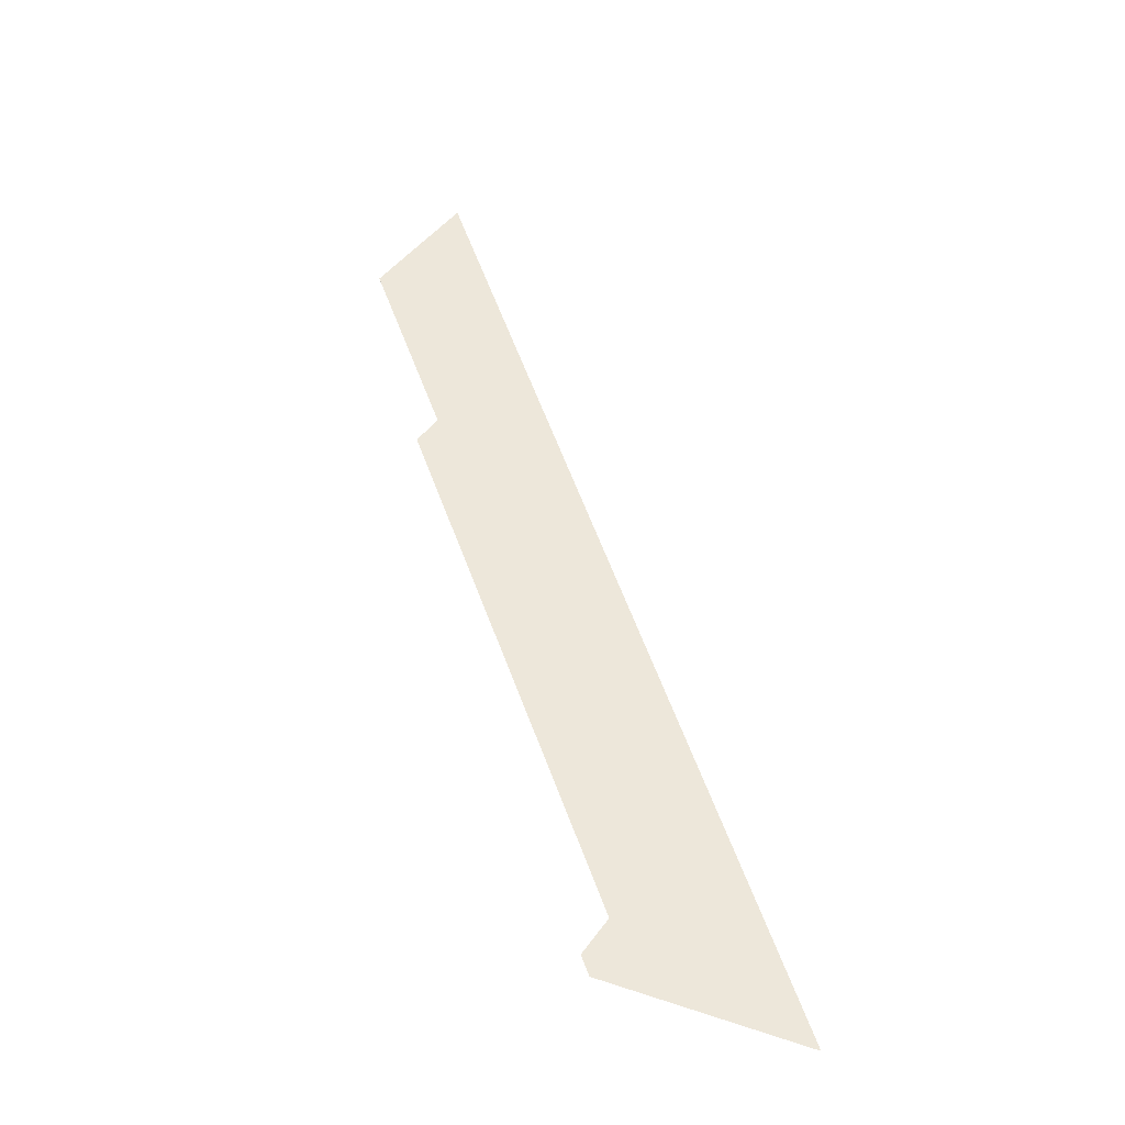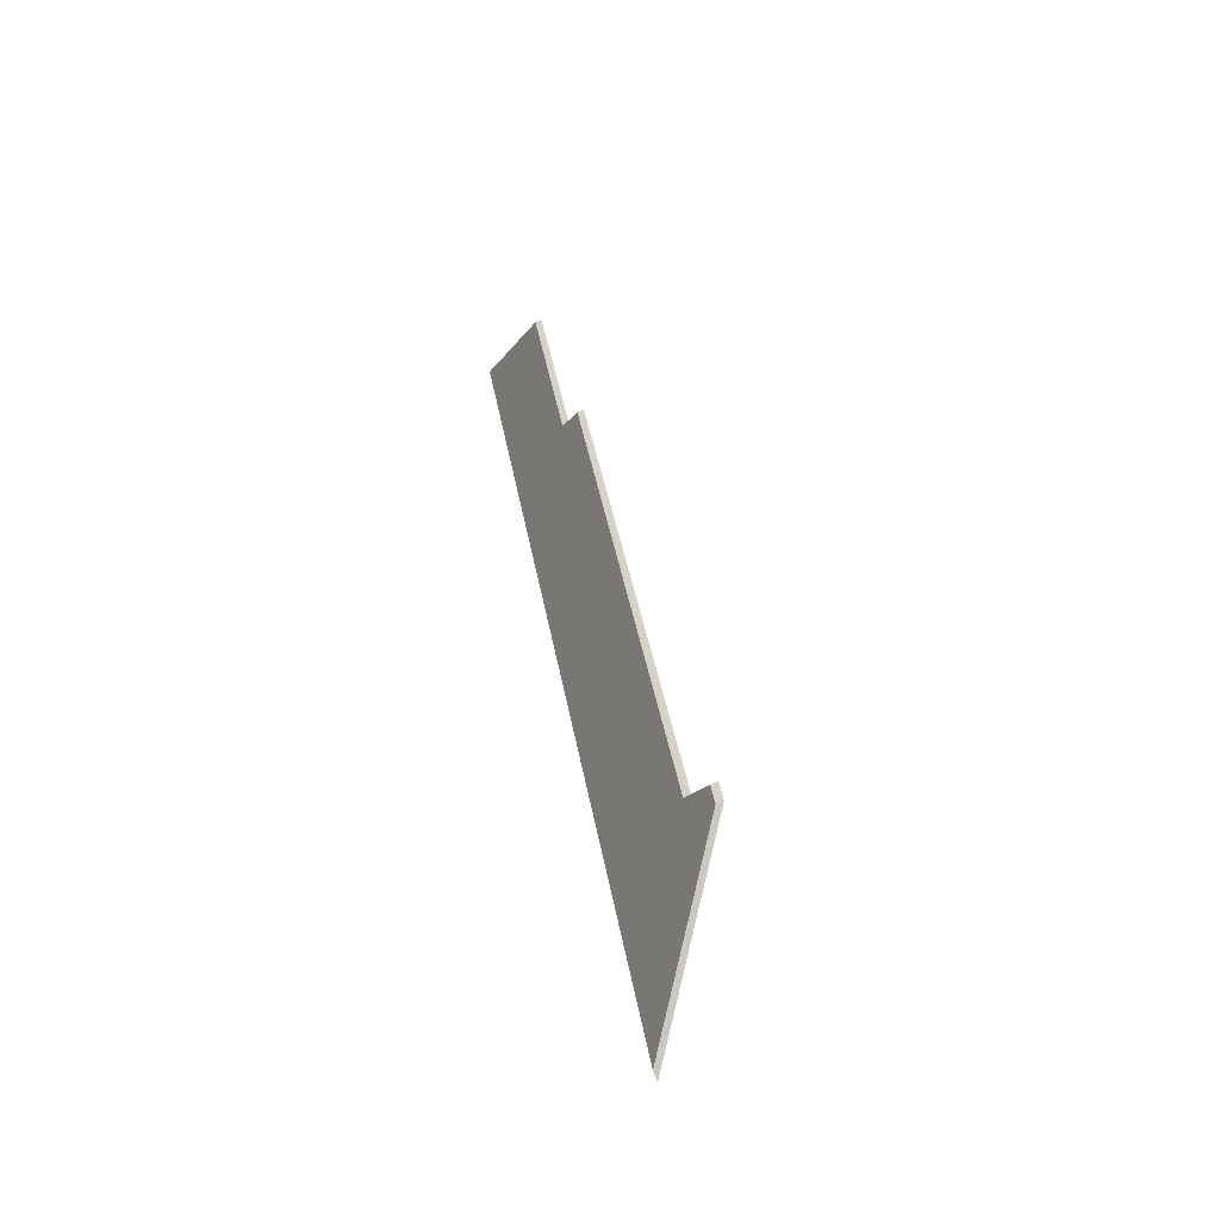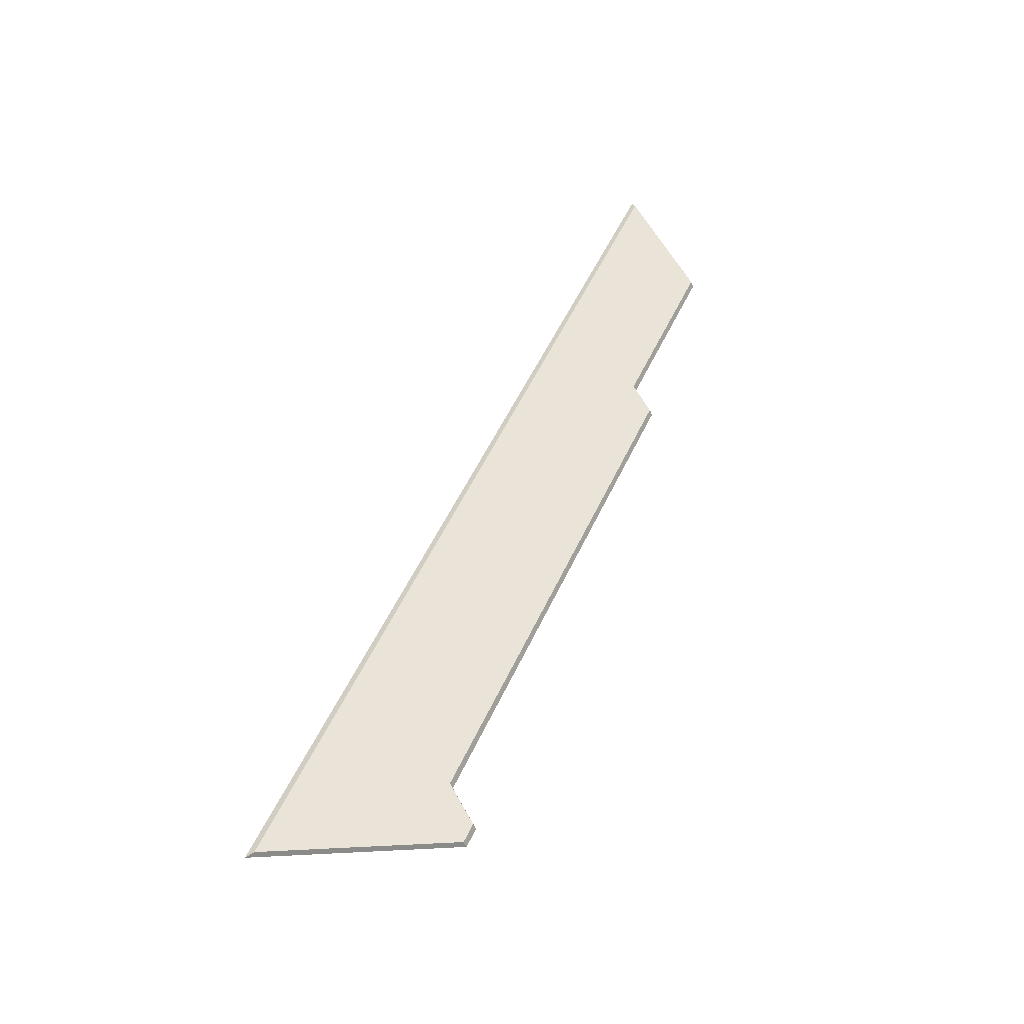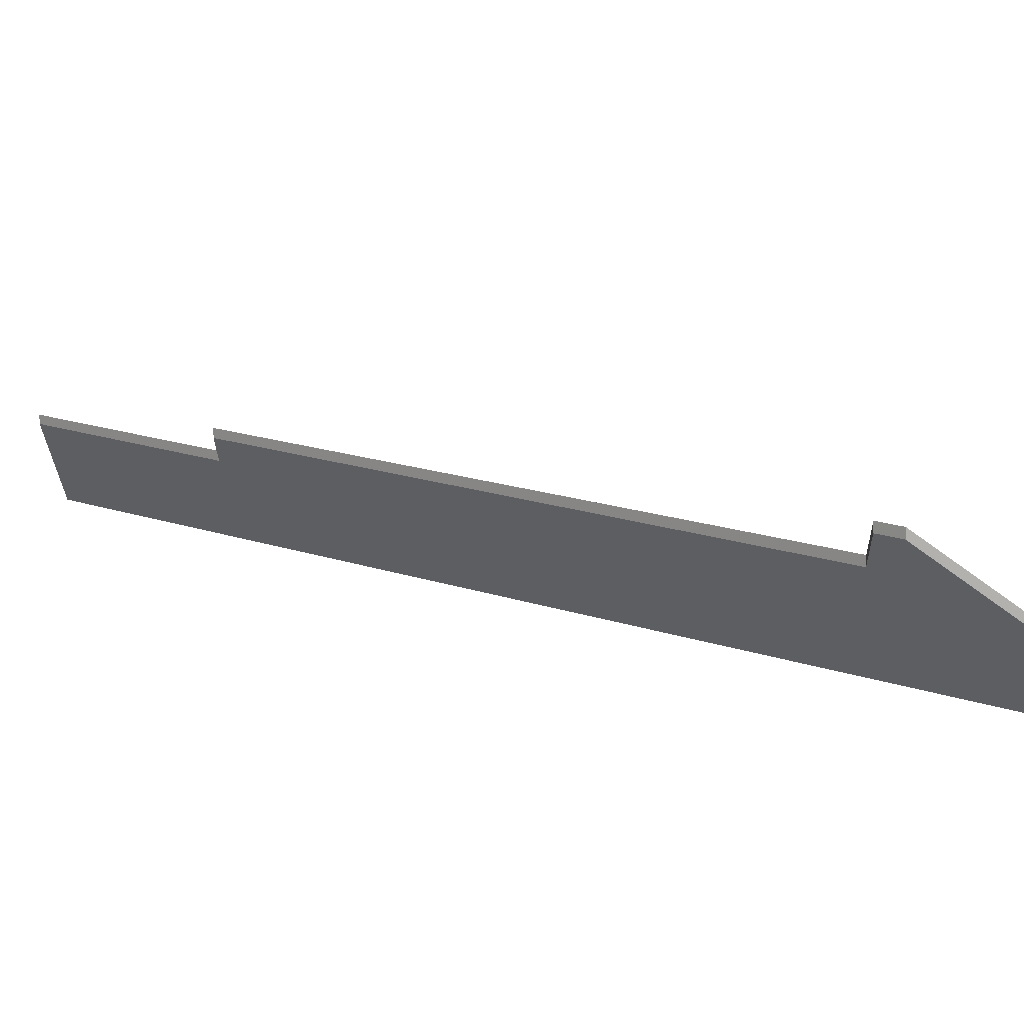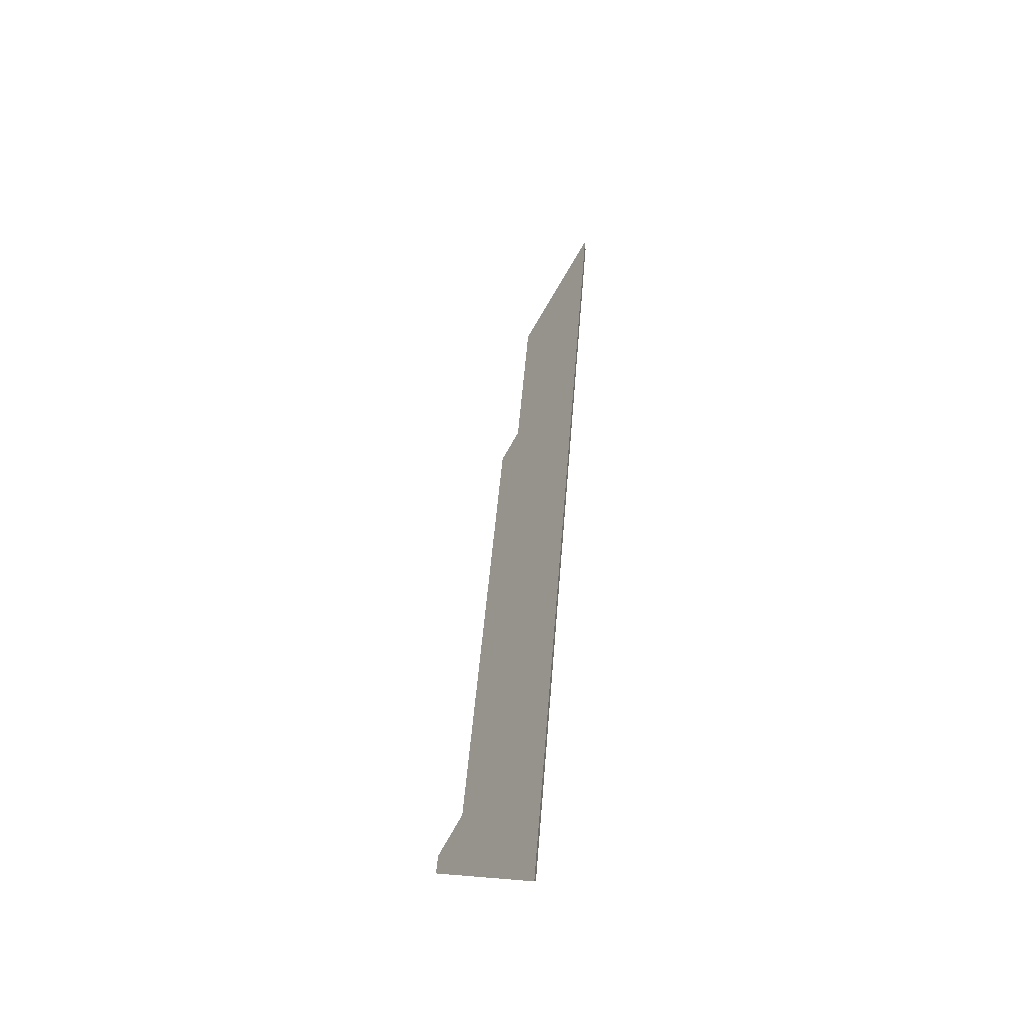
<metadata>
{"format":"obj","ext":"obj","renderer":"f3d","projection":"perspective","resolution":1024,"background":"white","views":[{"elev":-20.7,"azim":-144.9,"up":"+Z"},{"elev":-76.4,"azim":113.1,"up":"+Z"},{"elev":-54.9,"azim":23.0,"up":"+Z"},{"elev":10.4,"azim":160.6,"up":"+Y"},{"elev":-28.0,"azim":-79.8,"up":"+Z"}]}
</metadata>
<code>
v 2.449 -0.05847 0.5983
v 2.452 -0.05833 0.6061
v 2.447 -0.06839 0.6197
v 2.537 -0.06662 0.8226
v 2.533 -0.07455 0.8332
v 2.39 -0.1029 0.5753
v 2.551 -0.1029 0.9456
v 2.566 -0.07391 0.9076
v 2.449 -0.05584 0.5983
v 2.449 -0.05847 0.5983
v 2.39 -0.1029 0.5753
v 2.387 -0.1029 0.5739
v 2.452 -0.05569 0.6061
v 2.452 -0.05833 0.6061
v 2.449 -0.05847 0.5983
v 2.449 -0.05584 0.5983
v 2.447 -0.06576 0.6197
v 2.447 -0.06839 0.6197
v 2.452 -0.05833 0.6061
v 2.452 -0.05569 0.6061
v 2.537 -0.06399 0.8226
v 2.537 -0.06662 0.8226
v 2.447 -0.06839 0.6197
v 2.447 -0.06576 0.6197
v 2.533 -0.07192 0.8332
v 2.533 -0.07455 0.8332
v 2.537 -0.06662 0.8226
v 2.537 -0.06399 0.8226
v 2.566 -0.07127 0.9076
v 2.566 -0.07391 0.9076
v 2.533 -0.07455 0.8332
v 2.533 -0.07192 0.8332
v 2.387 -0.1029 0.5739
v 2.39 -0.1029 0.5753
v 2.551 -0.1029 0.9456
v 2.549 -0.1029 0.9491
v 2.549 -0.1029 0.9491
v 2.551 -0.1029 0.9456
v 2.566 -0.07391 0.9076
v 2.566 -0.07127 0.9076
v 2.447 -0.06576 0.6197
v 2.452 -0.05569 0.6061
v 2.449 -0.05584 0.5983
v 2.533 -0.07192 0.8332
v 2.537 -0.06399 0.8226
v 2.549 -0.1029 0.9491
v 2.566 -0.07127 0.9076
v 2.387 -0.1029 0.5739
f 1 2 3
f 3 4 5
f 6 1 3
f 6 3 5
f 6 5 7
f 7 5 8
f 9 10 11
f 9 11 12
f 13 14 15
f 13 15 16
f 17 18 19
f 17 19 20
f 21 22 23
f 21 23 24
f 25 26 27
f 25 27 28
f 29 30 31
f 29 31 32
f 33 34 35
f 33 35 36
f 37 38 39
f 37 39 40
f 41 42 43
f 44 45 41
f 46 47 44
f 46 44 48
f 48 44 41
f 48 41 43

</code>
